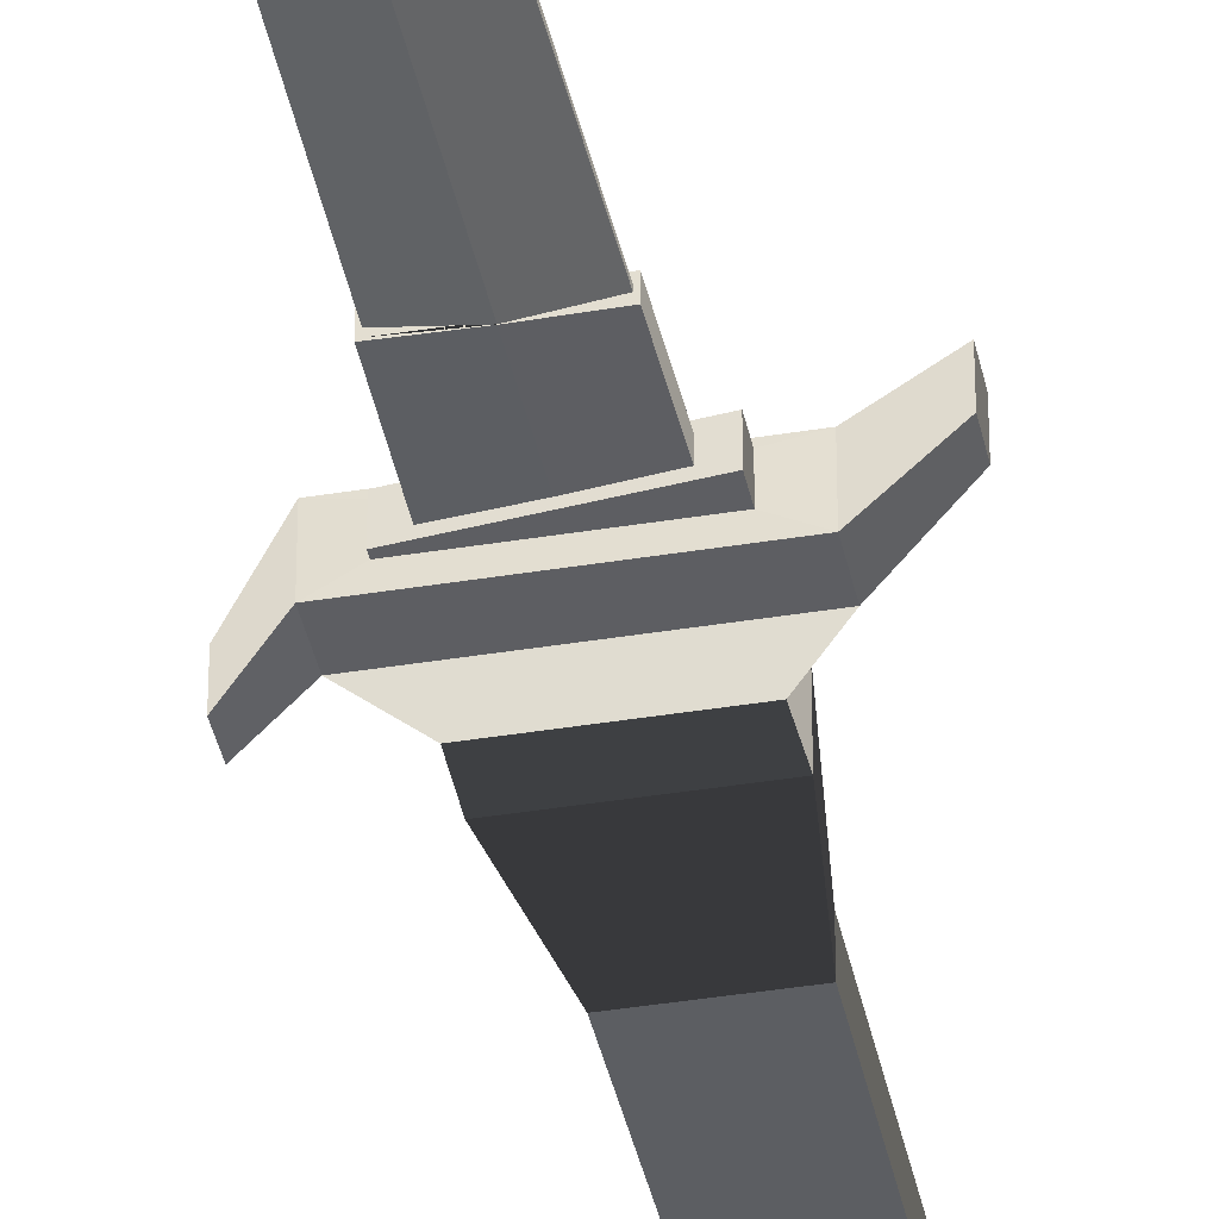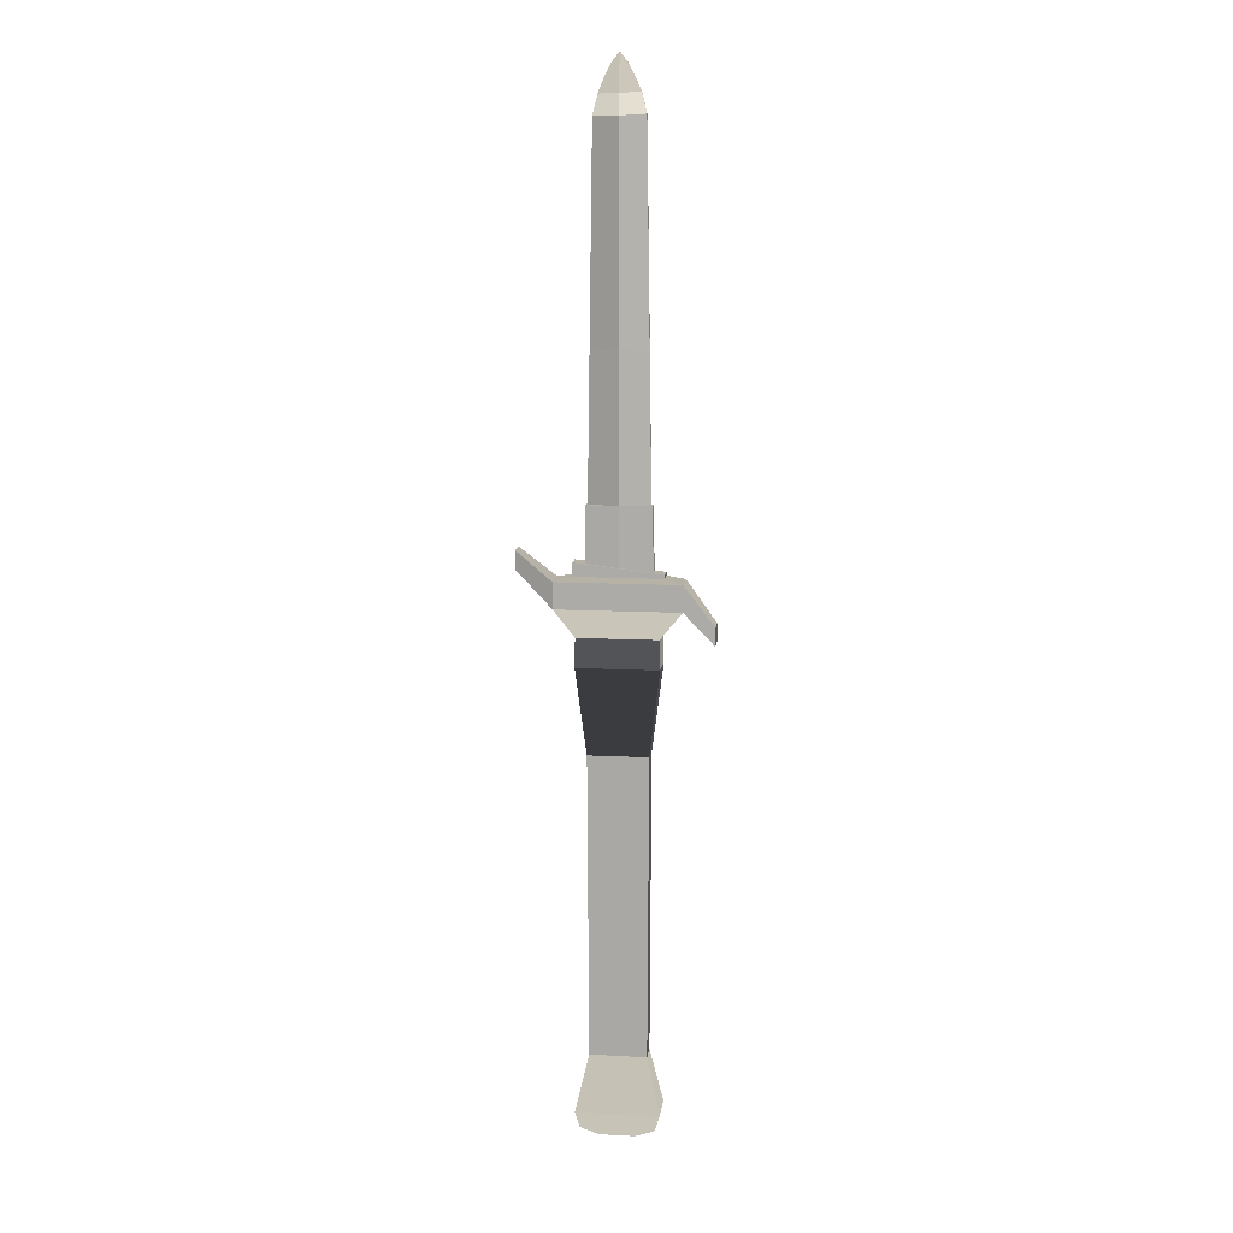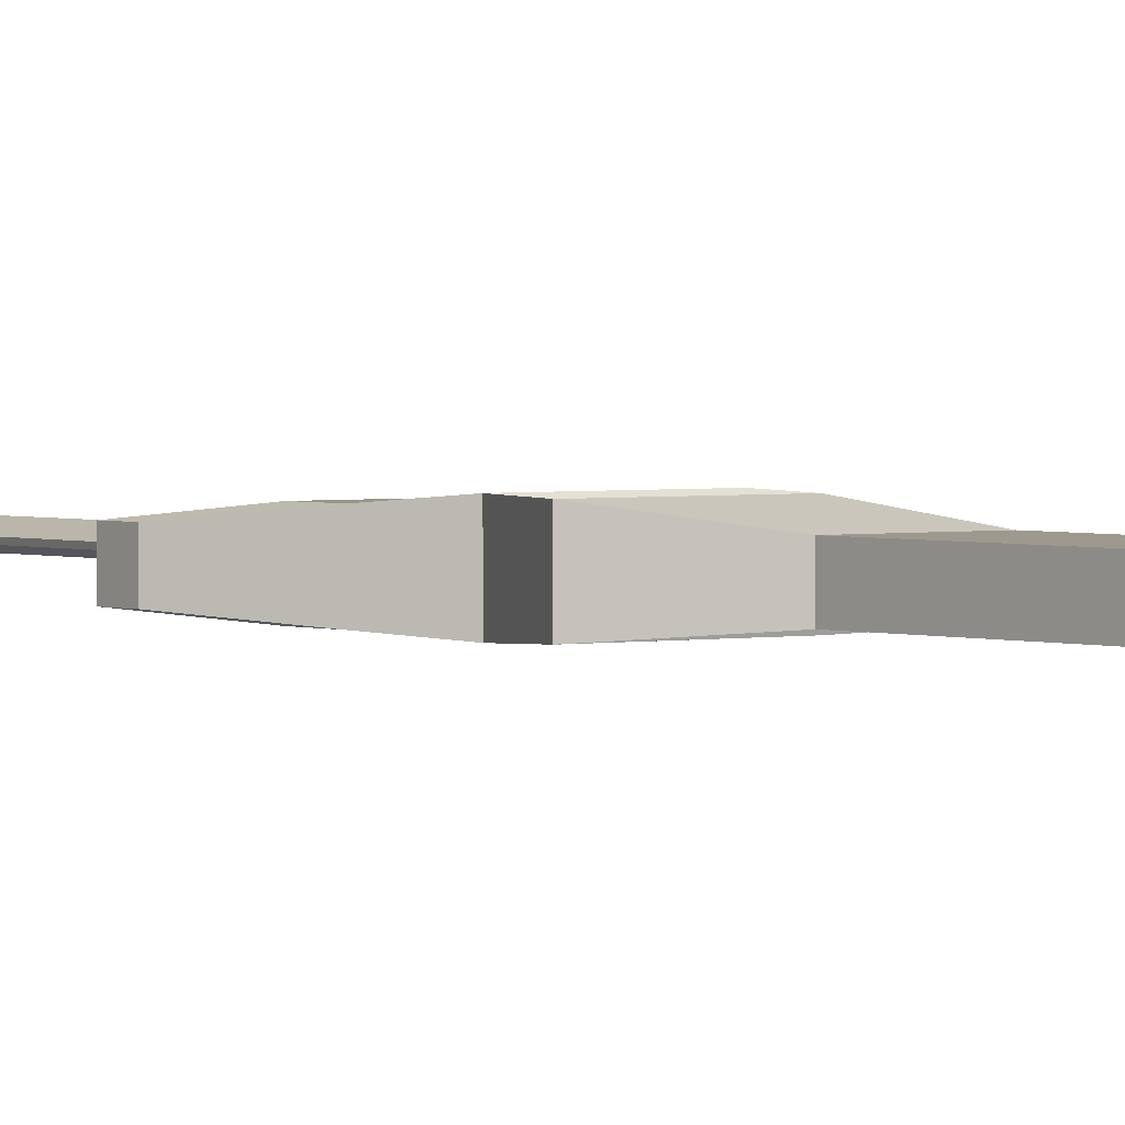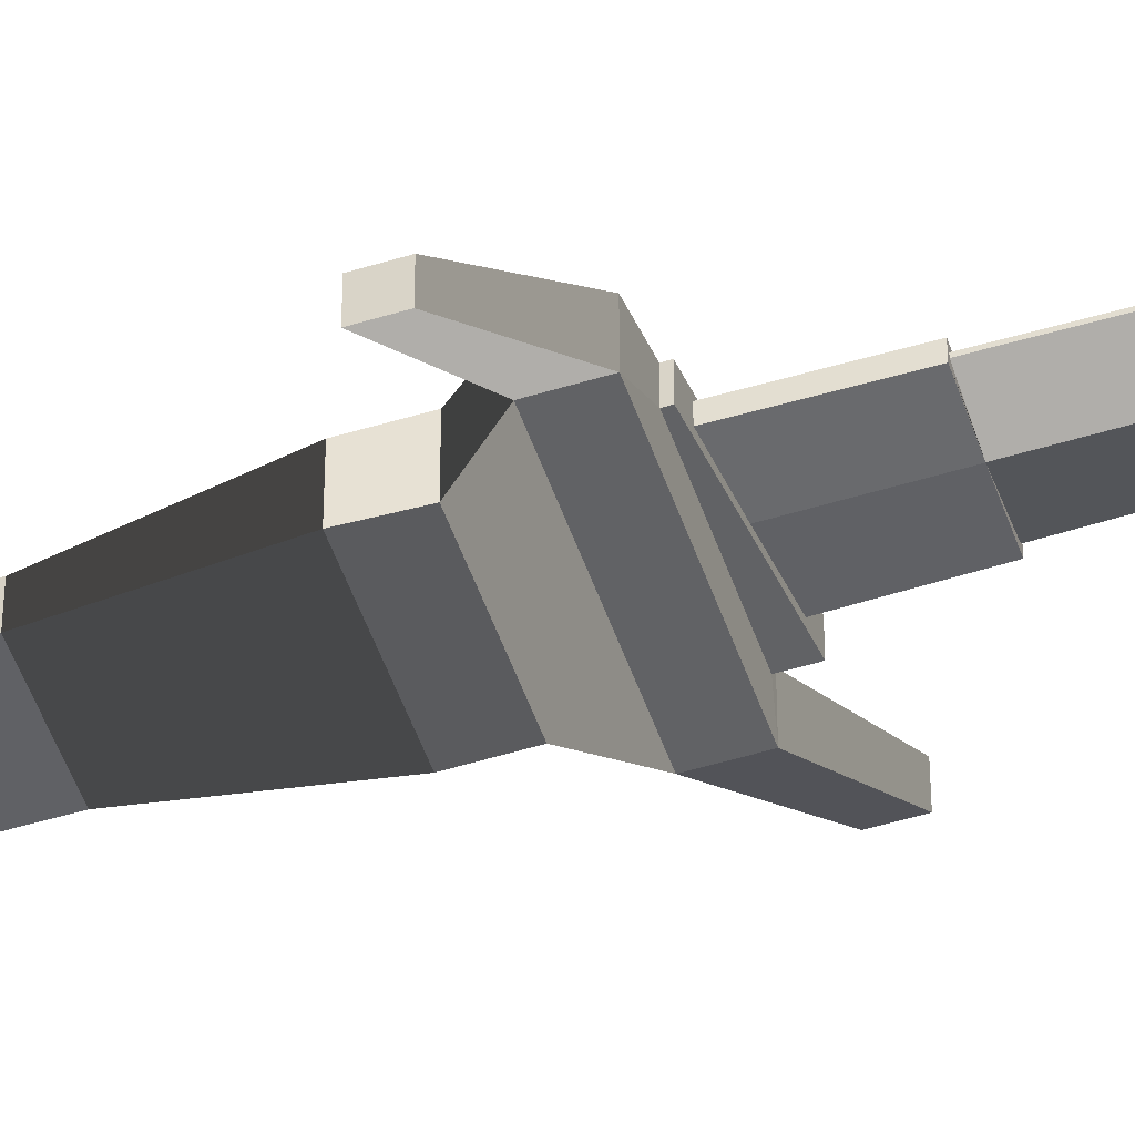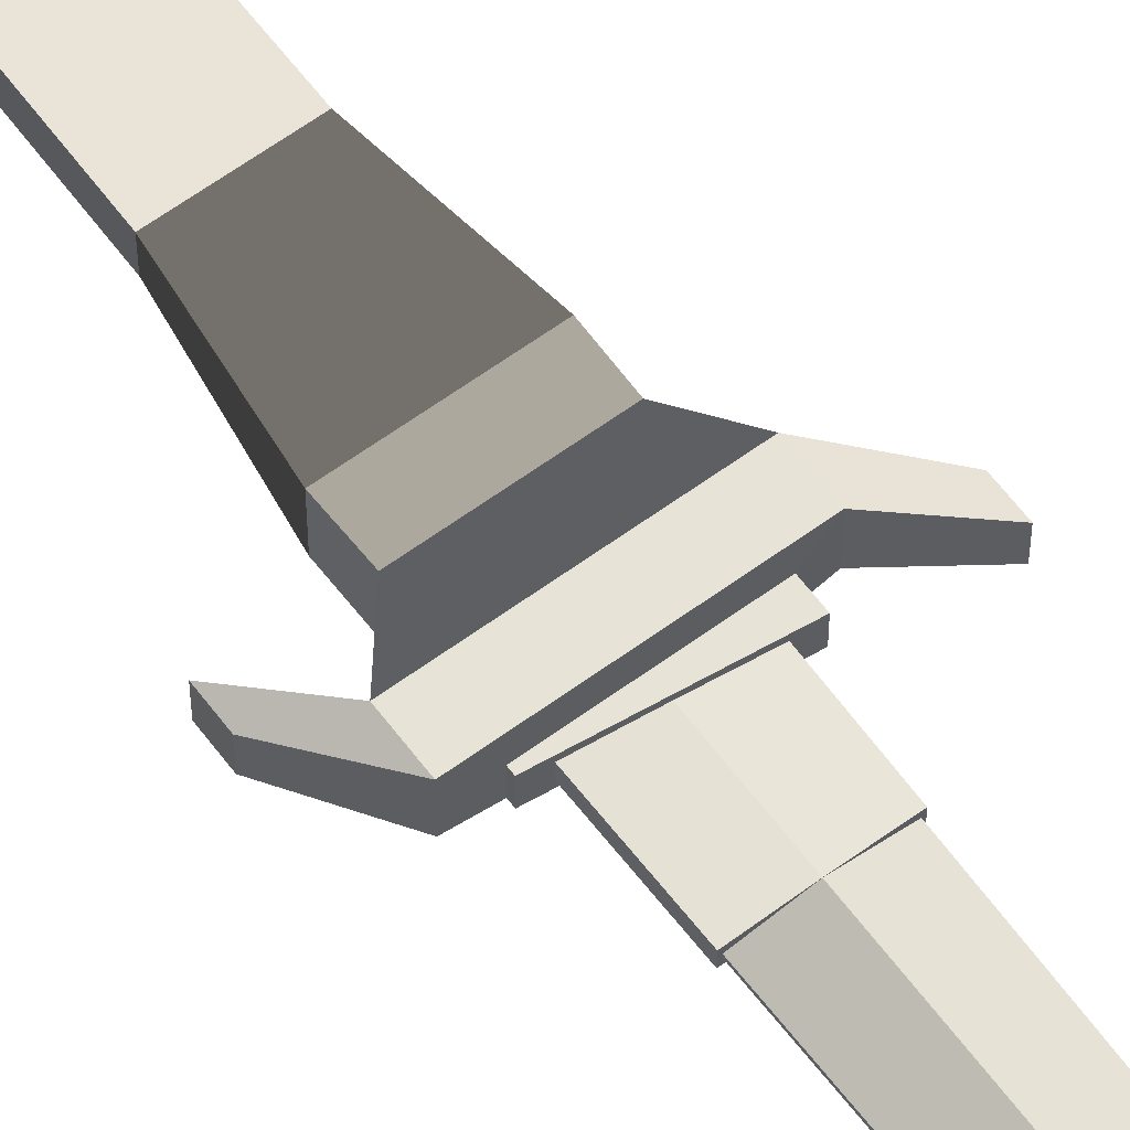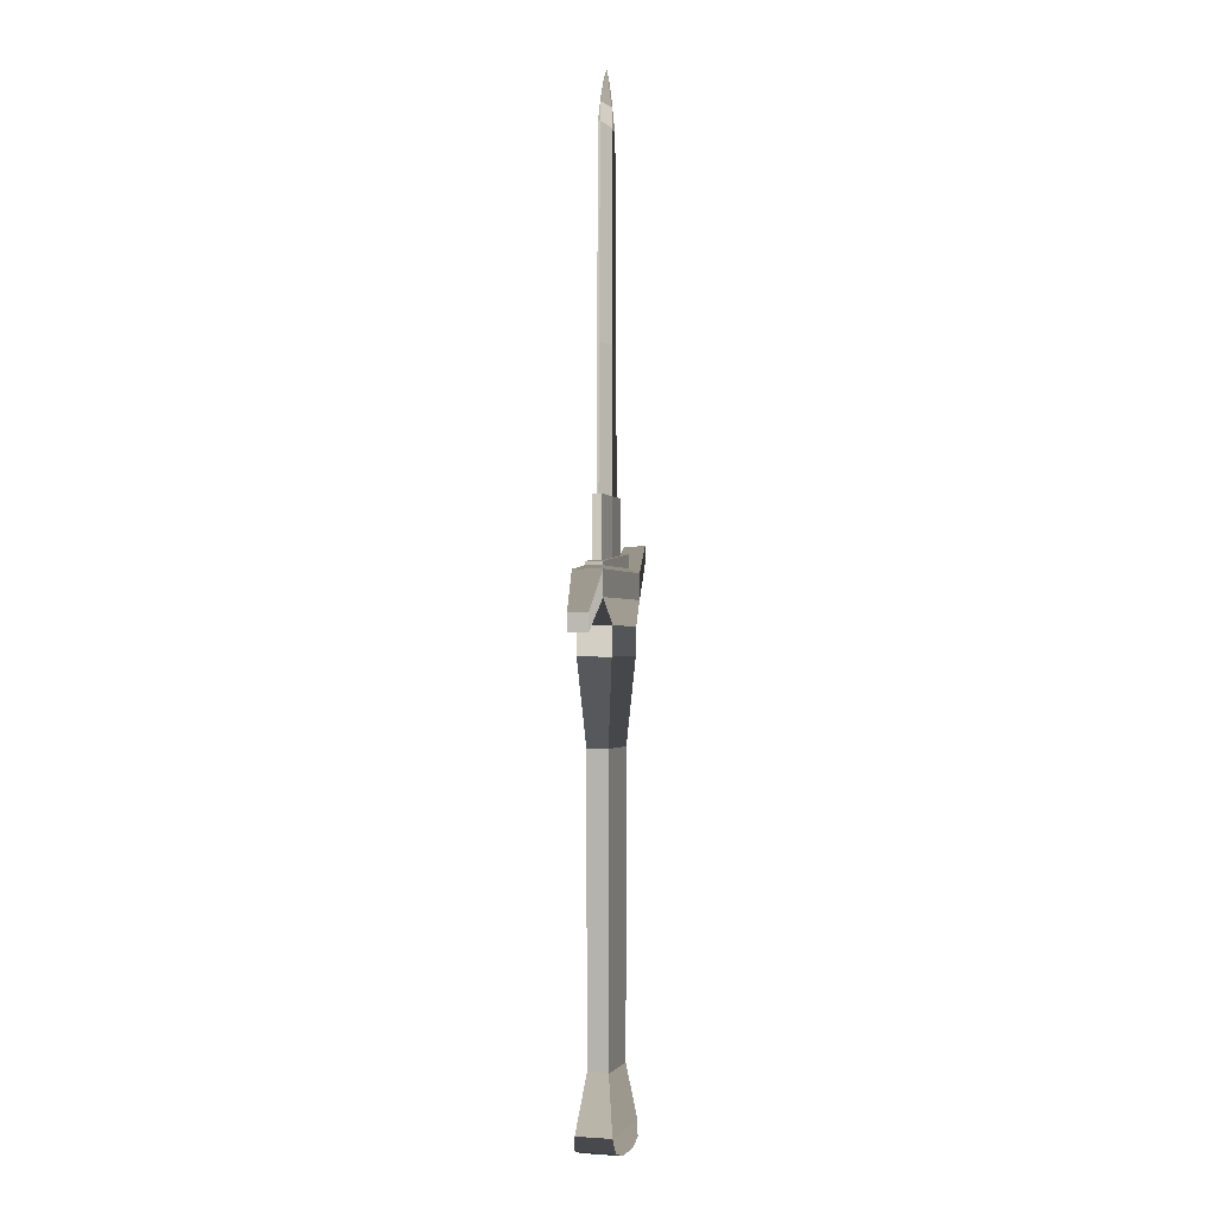
<metadata>
{"format":"obj","ext":"obj","renderer":"f3d","projection":"perspective","resolution":1024,"background":"white","views":[{"elev":-39.3,"azim":-168.4,"up":"+Z"},{"elev":11.8,"azim":7.2,"up":"+Y"},{"elev":2.1,"azim":-36.6,"up":"+Z"},{"elev":-50.6,"azim":108.6,"up":"+Z"},{"elev":61.8,"azim":143.3,"up":"+Z"},{"elev":-1.2,"azim":106.8,"up":"+Y"}]}
</metadata>
<code>
o Cube
v 0.008479 -0.007606 -0.001777
v 0.008479 -0.007606 0.001666
v -0.008693 -0.007606 -0.001777
v -0.008693 -0.007606 0.001666
v 0.01201 -0.01361 -0.002998
v -0.01222 -0.01361 0.003013
v 0.01201 -0.01361 0.003013
v -0.01222 -0.01361 -0.002998
v 0.007888 -0.02451 -0.0034
v 0.007888 -0.02451 0.003415
v -0.008102 -0.02451 -0.0034
v -0.008102 -0.02451 0.003415
v 0.008176 -0.1129 -0.003642
v 0.008176 -0.1129 0.003657
v -0.008359 -0.1129 -0.003642
v -0.0193 -0.006405 0.002085
v -0.0193 -0.002822 0.002085
v 0.01795 -0.01646 -0.00211
v 0.01795 -0.01646 0.002046
v -0.0193 -0.002822 -0.002071
v 0.01795 -0.02004 -0.00211
v 0.01795 -0.02004 0.002046
v -0.0193 -0.006405 -0.002071
v 0.007751 -0.01874 0.003554
v -0.007965 -0.01874 0.003554
v -0.007965 -0.01874 -0.00354
v 0.007751 -0.01874 -0.00354
v -0.008359 -0.1129 0.003657
v 0.005791 -0.04159 0.002137
v -0.006005 -0.04159 0.002137
v -0.006005 -0.04159 -0.002123
v 0.005791 -0.04159 -0.002123
v -0.005718 -0.1015 -0.002097
v 0.005535 -0.1015 -0.002097
v 0.005535 -0.1015 0.002112
v -0.005718 -0.1015 0.002112
v -0.008359 -0.1129 0.003657
v -0.003518 -0.1171 0.004144
v -0.007398 -0.1158 0.004001
v -0.003518 -0.1171 -0.004129
v -0.008359 -0.1129 -0.003642
v -0.007398 -0.1158 -0.003986
v 0.008176 -0.1129 -0.003642
v 0.003336 -0.1171 -0.004129
v 0.007215 -0.1158 -0.003986
v 0.003336 -0.1171 0.004144
v 0.008176 -0.1129 0.003657
v 0.007215 -0.1158 0.004001
v 0.01201 -0.008429 0.003013
v -0.01222 -0.008429 0.003013
v 0.01201 -0.008429 -0.002998
v -0.01222 -0.008429 -0.002998
v 0.008479 -0.006897 0.001666
v -0.008693 -0.004915 0.001666
v 0.008479 -0.006897 -0.001777
v -0.008693 -0.004915 -0.001777
v -0.006197 -0.007887 0.000765
v 0.006014 -0.007887 0.000765
v -0.001686 0.08451 8.6e-05
v 0.001504 0.08451 8.6e-05
v -9.1e-05 -0.007887 0.000765
v -9.1e-05 0.08657 8.1e-05
v -0.002876 0.0822 8.6e-05
v 0.002694 0.0823 8.6e-05
v -9.1e-05 0.08221 0.000615
v -0.00404 0.07933 8.6e-05
v 0.003857 0.07966 8.6e-05
v -9.1e-05 0.07941 0.001004
v -0.004996 0.07548 0.000212
v 0.004813 0.07581 0.000212
v -9.1e-05 0.0755 0.001004
v -0.005596 0.0338 0.000212
v 0.005414 0.03396 0.000212
v -9.1e-05 0.03448 0.001004
v -0.006197 -0.007887 -0.000768
v 0.006014 -0.007887 -0.000768
v -0.001686 0.08451 -8.8e-05
v 0.001504 0.08451 -8.8e-05
v -9.1e-05 -0.007887 -0.000768
v -9.1e-05 0.08657 -8.3e-05
v -0.002876 0.0822 -8.8e-05
v 0.002694 0.0823 -8.8e-05
v -9.1e-05 0.08221 -0.000617
v -0.00404 0.07933 -8.8e-05
v 0.003857 0.07966 -8.8e-05
v -9.1e-05 0.07941 -0.001007
v -0.004996 0.07548 -0.000215
v 0.004813 0.07581 -0.000215
v -9.1e-05 0.0755 -0.001007
v -0.005596 0.0338 -0.000215
v 0.005414 0.03396 -0.000215
v -9.1e-05 0.03448 -0.001007
v -0.006001 0.005736 0.000212
v 0.005818 0.00579 0.000212
v -9.1e-05 0.005739 0.001004
v -0.006001 0.005736 -0.000215
v 0.005818 0.00579 -0.000215
v -9.1e-05 0.005739 -0.001007
v -0.006001 0.005736 0.000765
v -0.006197 -0.007887 0.000765
v -9.1e-05 -0.007887 0.000765
v 0.006014 -0.007887 0.000765
v -0.006001 0.005736 -0.000768
v -0.006197 -0.007887 -0.000768
v -9.1e-05 -0.007887 -0.000768
v 0.006014 -0.007887 -0.000768
v 0.005818 0.00579 0.000765
v -9.1e-05 0.005739 0.000765
v 0.005818 0.00579 -0.000768
v -9.1e-05 0.005739 -0.000768
v -0.006318 0.005737 0.000958
v -0.006525 -0.007887 0.000948
v -9.1e-05 -0.007887 0.001031
v 0.006343 -0.007887 0.000948
v -0.006318 0.005737 -0.000961
v -0.006525 -0.007887 -0.00095
v -9.1e-05 -0.007887 -0.001034
v 0.006343 -0.007887 -0.00095
v 0.006136 0.005791 0.000958
v -9.1e-05 0.005739 0.001031
v 0.006136 0.005791 -0.000961
v -9.1e-05 0.005739 -0.001034
v -0.006197 -0.007887 -1e-06
v 0.006014 -0.007887 -1e-06
v -0.001686 0.08451 -1e-06
v 0.001504 0.08451 -1e-06
v -9.1e-05 -0.007887 -1e-06
v -9.1e-05 0.08657 -1e-06
v -0.002876 0.0822 -1e-06
v 0.002694 0.0823 -1e-06
v -0.00404 0.07933 -1e-06
v 0.003857 0.07966 -1e-06
v -0.004996 0.07548 -1e-06
v 0.004813 0.07581 -1e-06
v -0.005596 0.0338 -1e-06
v 0.005414 0.03396 -1e-06
v 0.005818 0.00579 -1e-06
v -0.006001 0.005736 -1e-06
v -0.006197 -0.007887 -1e-06
v 0.006014 -0.007887 -1e-06
v 0.005818 0.00579 -1e-06
v -0.006001 0.005736 -1e-06
v -0.006525 -0.007887 -1e-06
v 0.006343 -0.007887 -1e-06
v 0.006136 0.005791 -1e-06
v -0.006318 0.005737 -1e-06
f 1 3 56 55
f 7 49 50 6
f 51 49 19 18
f 8 6 16 23
f 8 52 51 5
f 26 8 5 27
f 27 5 7 24
f 25 6 8 26
f 24 7 6 25
f 35 29 30 36
f 36 30 31 33
f 34 32 29 35
f 33 31 32 34
f 14 28 37 39 38 46 48 47
f 16 17 20 23
f 21 18 19 22
f 49 7 22 19
f 6 50 17 16
f 5 51 18 21
f 7 5 21 22
f 52 8 23 20
f 50 52 20 17
f 12 10 24 25
f 11 12 25 26
f 10 9 27 24
f 9 11 26 27
f 13 14 47 43
f 40 44 46 38
f 15 13 43 45 44 40 42 41
f 30 29 10 12
f 31 30 12 11
f 29 32 9 10
f 32 31 11 9
f 33 34 13 15
f 34 35 14 13
f 36 33 15 28
f 35 36 28 14
f 43 47 48 45
f 45 48 46 44
f 37 41 42 39
f 39 42 40 38
f 28 15 41 37
f 2 4 50 49
f 1 2 49 51
f 4 3 52 50
f 3 1 51 52
f 55 56 54 53
f 2 1 55 53
f 3 4 54 56
f 4 2 53 54
f 65 64 60 62
f 63 65 62 59
f 66 68 65 63
f 68 67 64 65
f 71 70 67 68
f 69 71 68 66
f 72 74 71 69
f 74 73 70 71
f 95 94 73 74
f 93 95 74 72
f 83 80 78 82
f 81 77 80 83
f 84 81 83 86
f 86 83 82 85
f 89 86 85 88
f 87 84 86 89
f 90 87 89 92
f 92 89 88 91
f 98 92 91 97
f 96 90 92 98
f 138 135 90 96
f 124 127 79 76
f 126 130 82 78
f 125 128 80 77
f 127 123 75 79
f 128 126 78 80
f 129 125 77 81
f 130 132 85 82
f 131 129 81 84
f 132 134 88 85
f 133 131 84 87
f 134 136 91 88
f 135 133 87 90
f 57 61 101 100
f 136 137 97 91
f 79 75 104 105
f 138 96 103 142
f 95 93 99 108
f 123 57 100 139
f 137 94 107 141
f 100 101 113 112
f 141 107 119 145
f 105 104 116 117
f 110 109 121 122
f 101 102 114 113
f 106 105 117 118
f 124 76 106 140
f 94 95 108 107
f 76 79 105 106
f 61 58 102 101
f 96 98 110 103
f 98 97 109 110
f 145 144 118 121
f 143 146 115 116
f 116 115 122 117
f 117 122 121 118
f 112 113 120 111
f 113 114 119 120
f 108 99 111 120
f 139 100 112 143
f 142 103 115 146
f 107 108 120 119
f 140 106 118 144
f 103 110 122 115
f 102 140 144 114
f 99 142 146 111
f 104 139 143 116
f 112 111 146 143
f 119 114 144 145
f 58 124 140 102
f 109 141 145 121
f 97 137 141 109
f 75 123 139 104
f 93 138 142 99
f 73 94 137 136
f 72 69 133 135
f 70 73 136 134
f 69 66 131 133
f 67 70 134 132
f 66 63 129 131
f 64 67 132 130
f 63 59 125 129
f 62 60 126 128
f 61 57 123 127
f 59 62 128 125
f 60 64 130 126
f 58 61 127 124
f 93 72 135 138

</code>
